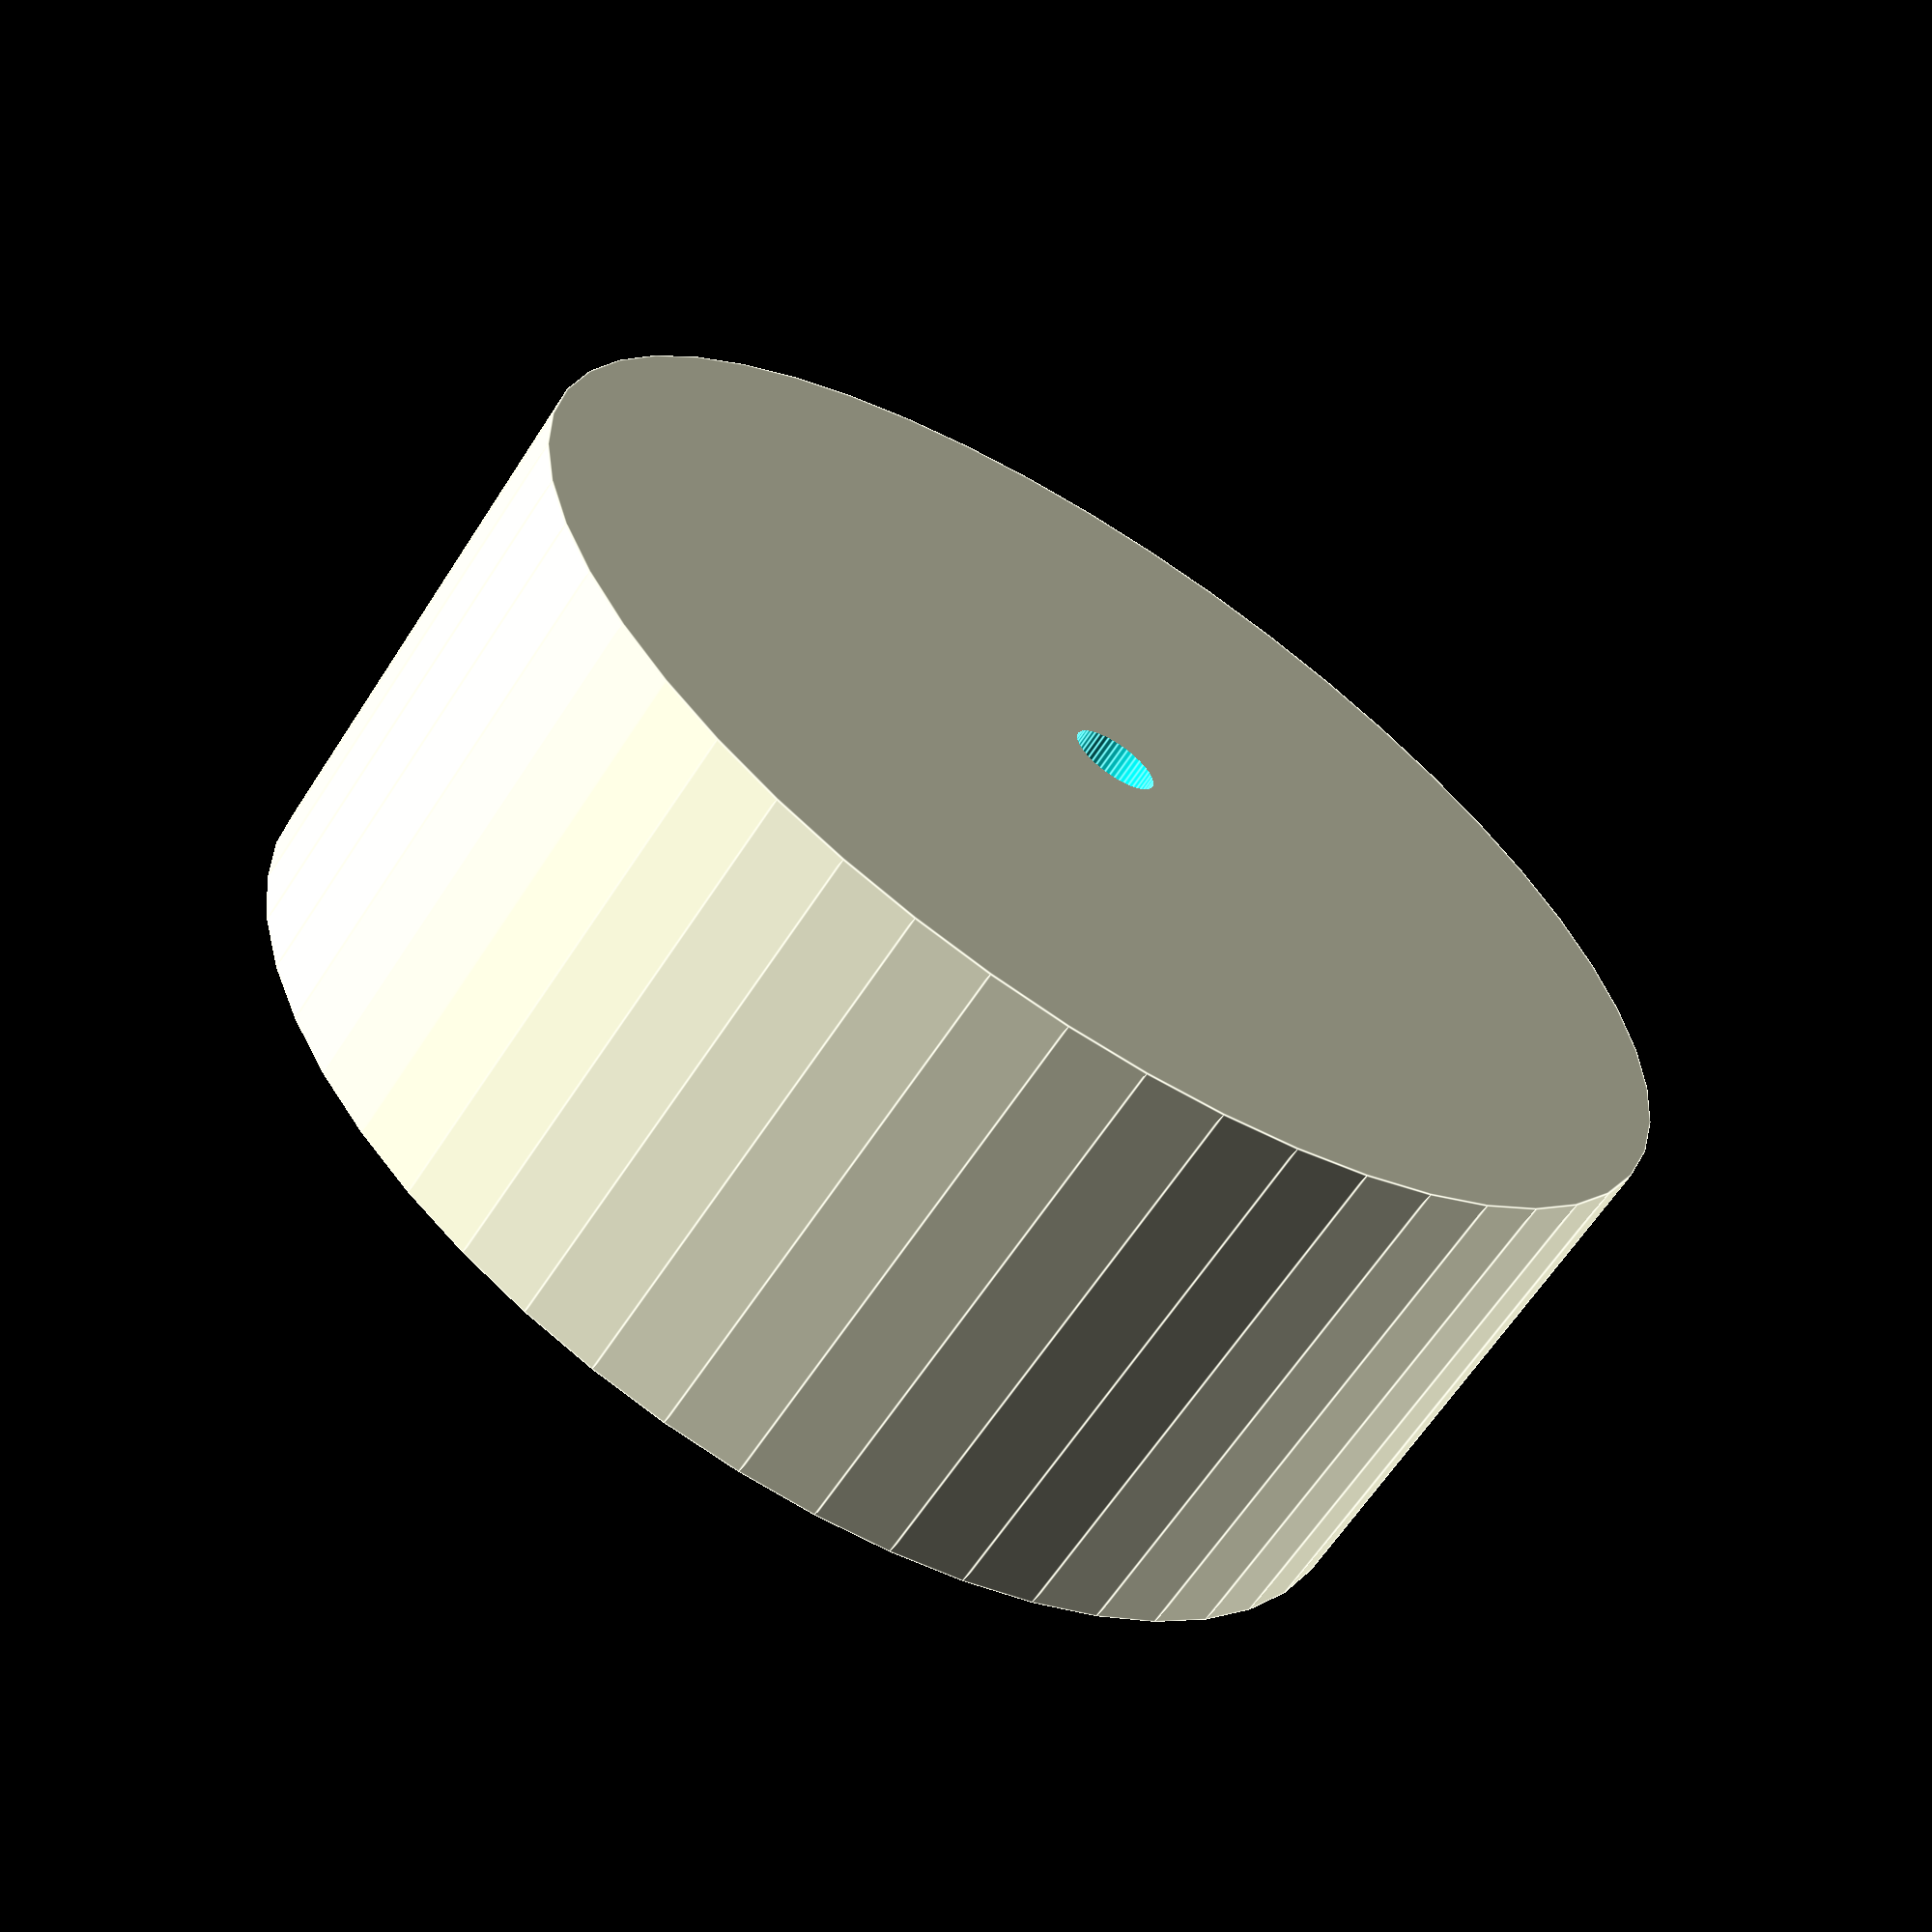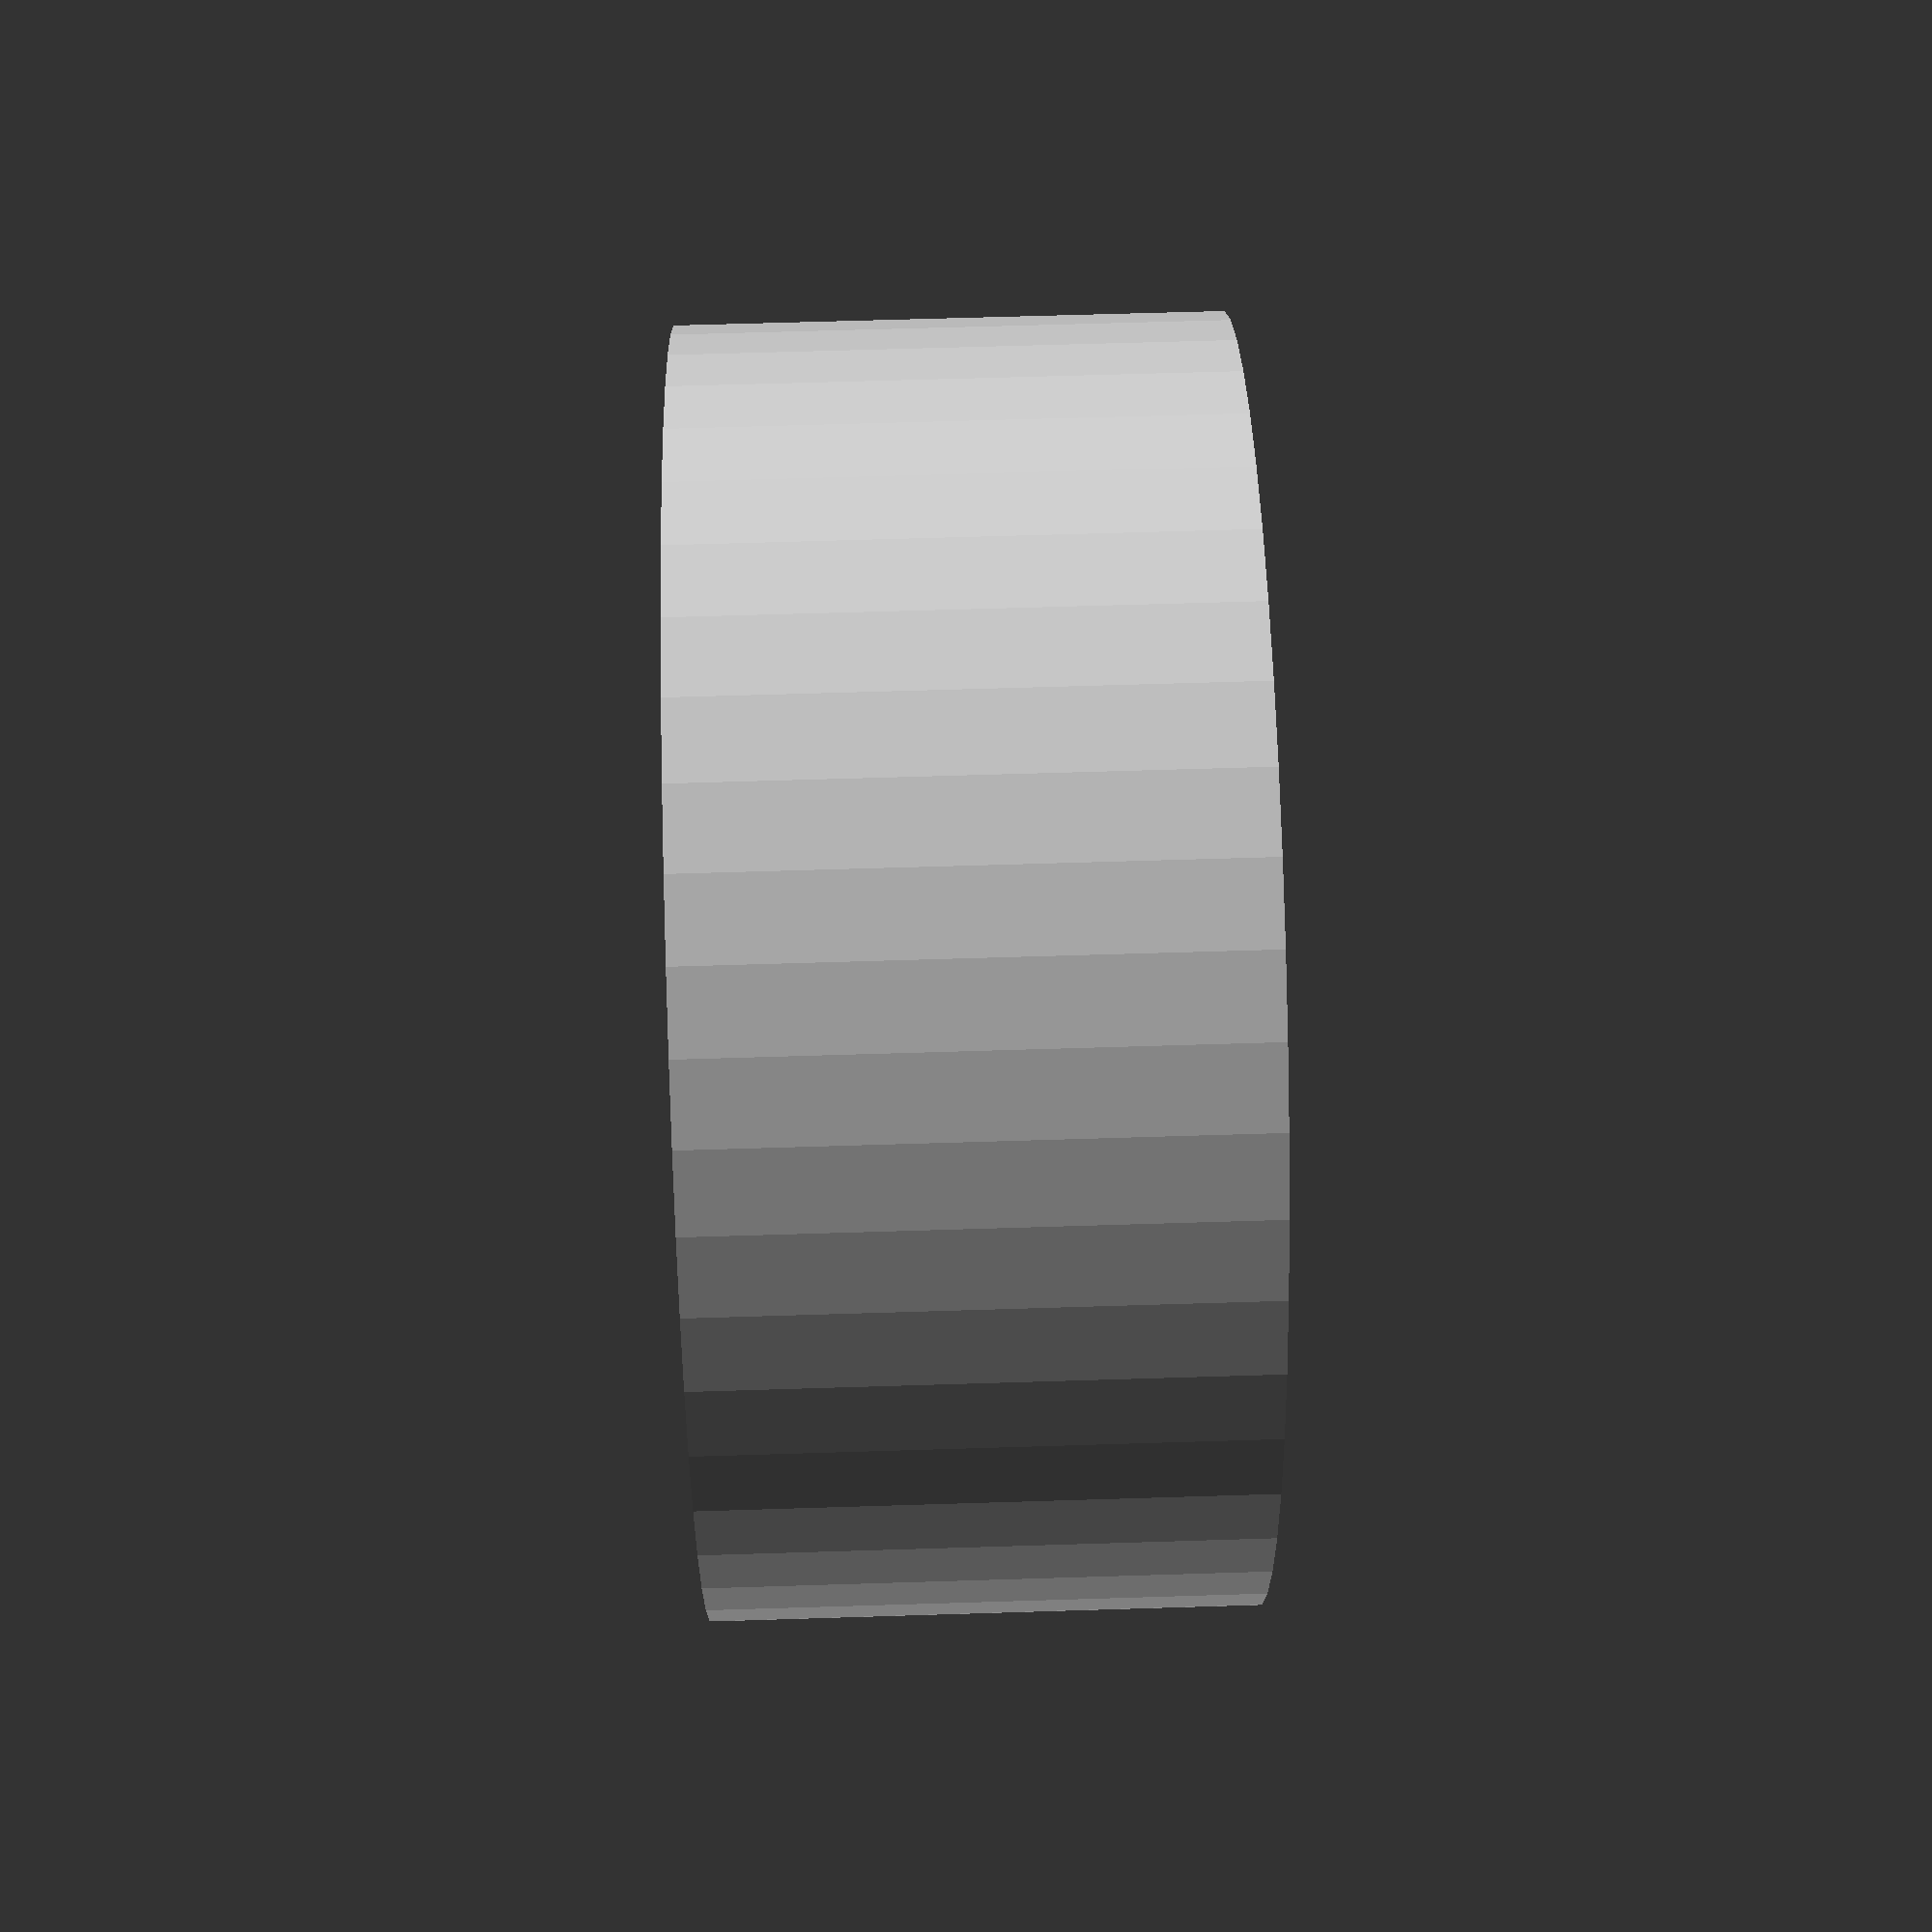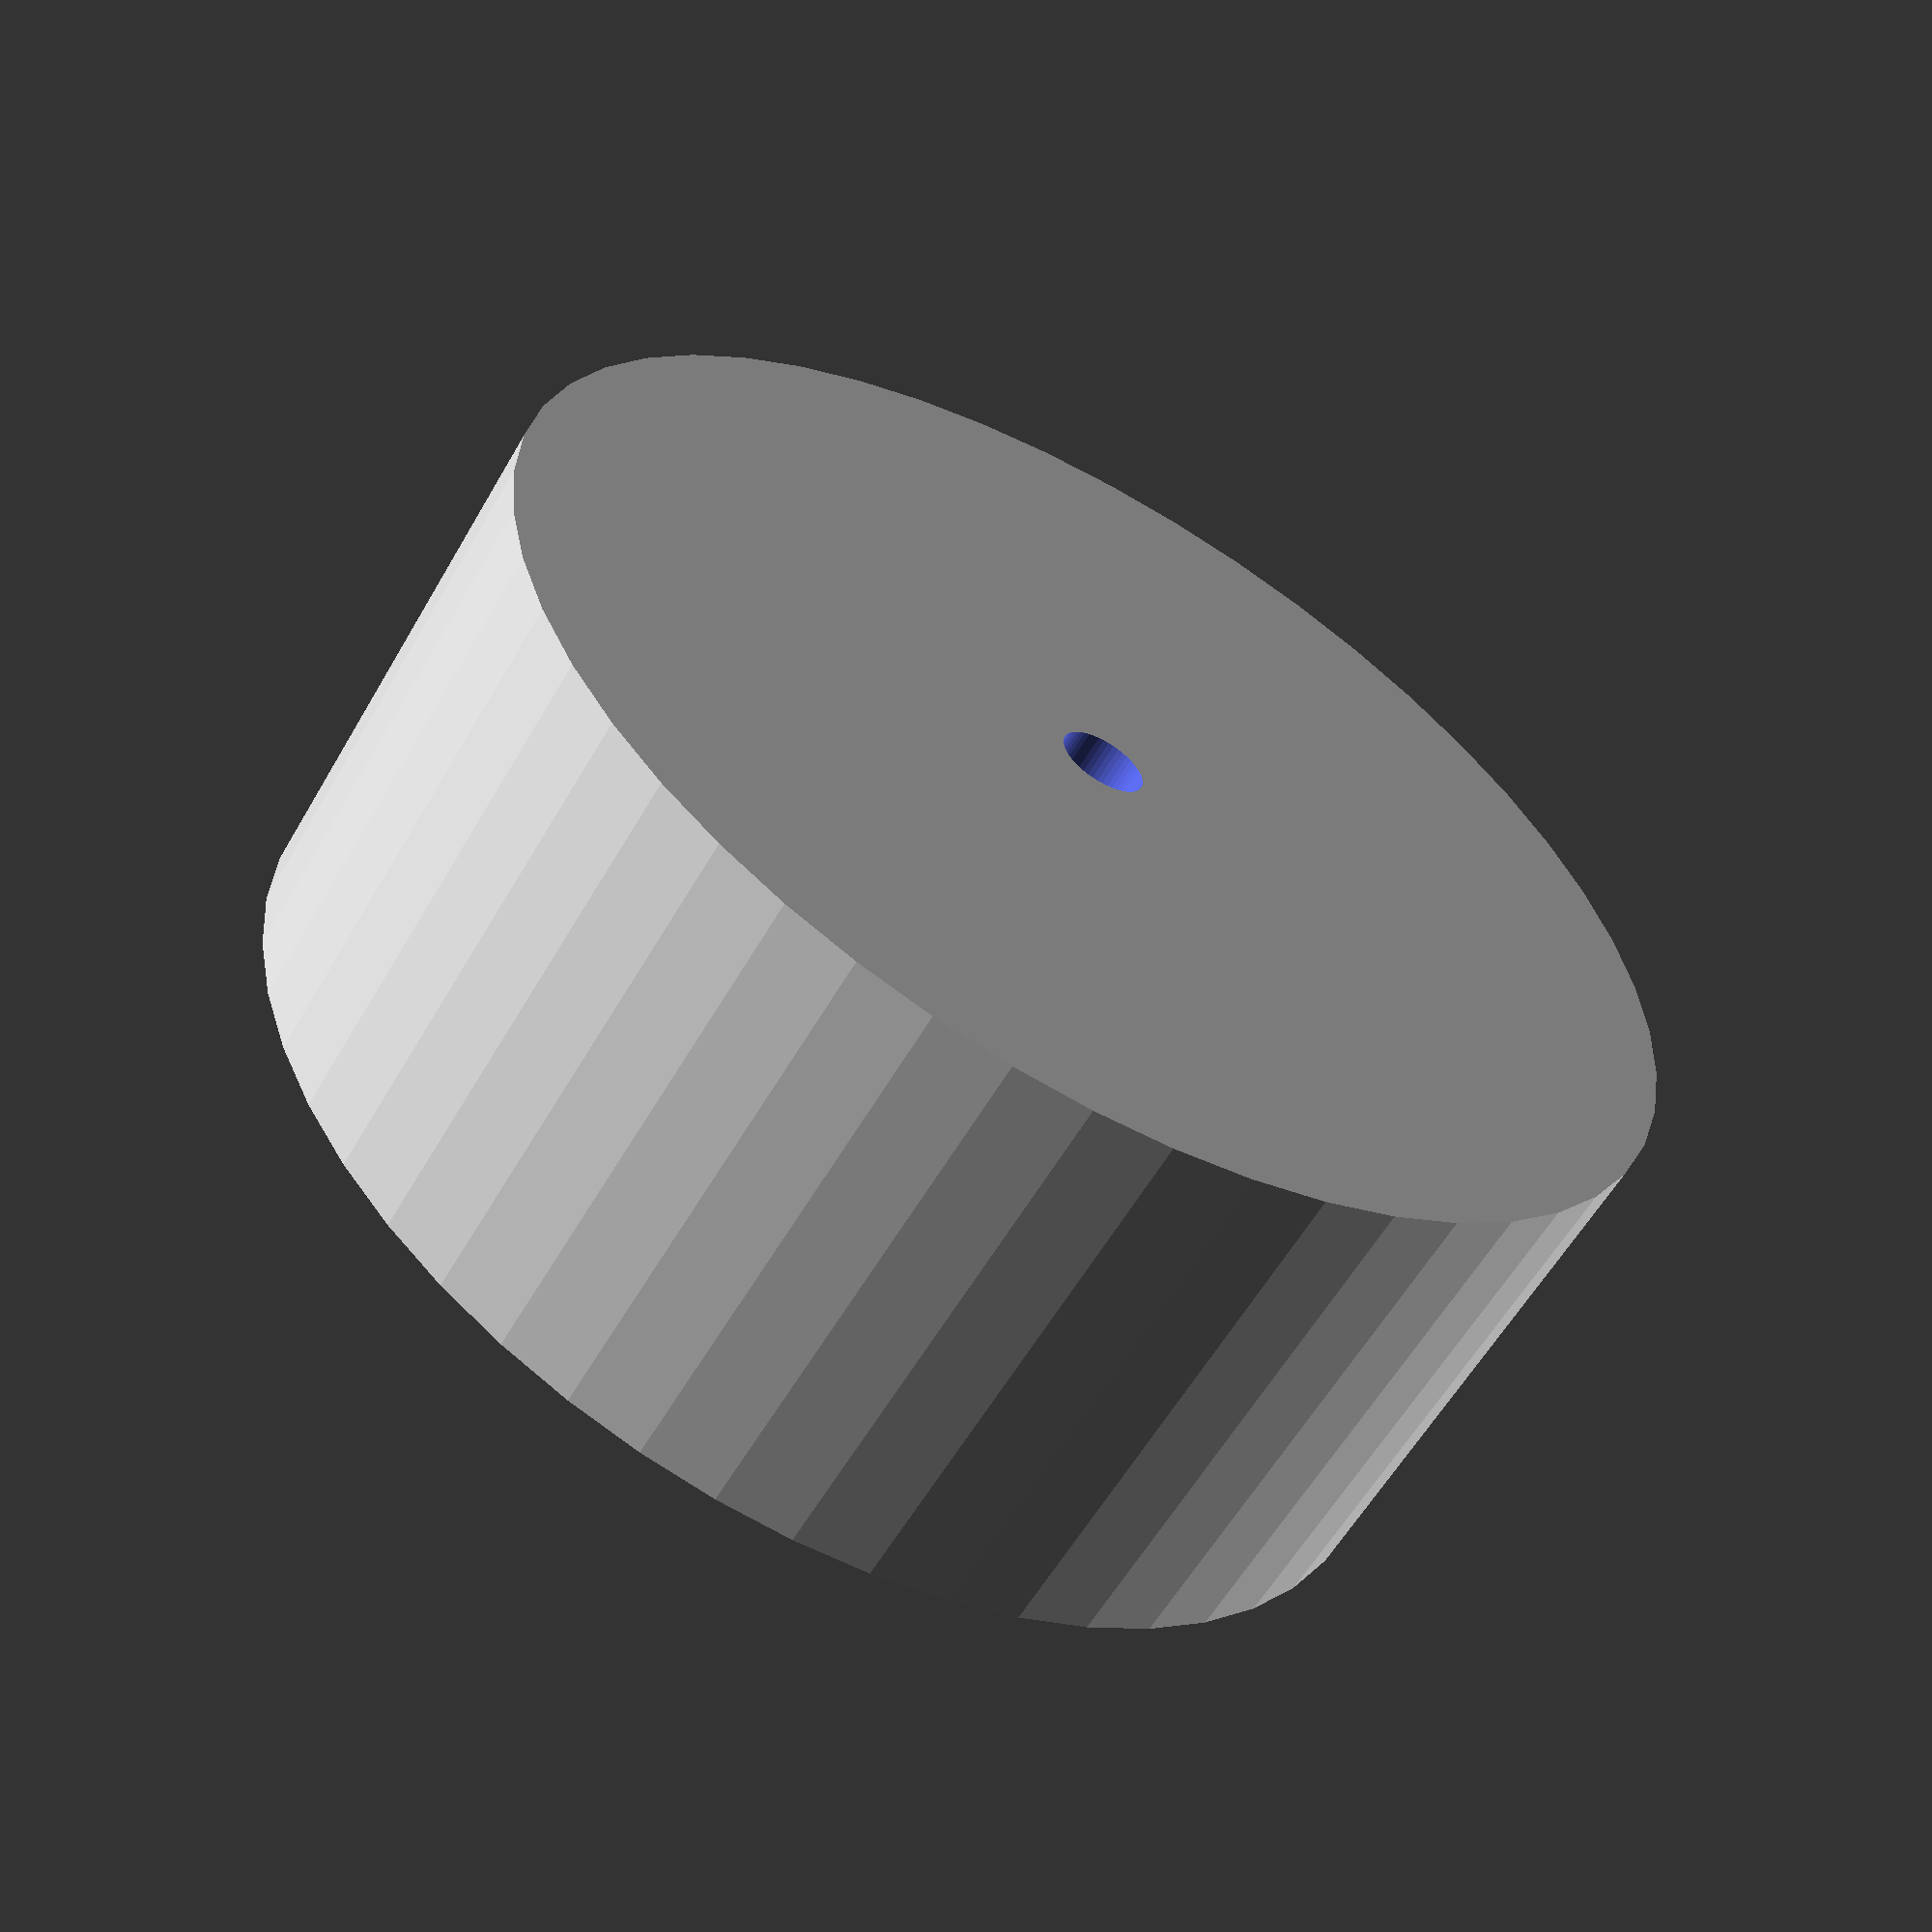
<openscad>
$fn = 50;


difference() {
	union() {
		translate(v = [0, 0, -9.0000000000]) {
			cylinder(h = 18, r = 21.5000000000);
		}
	}
	union() {
		translate(v = [0, 0, -100.0000000000]) {
			cylinder(h = 200, r = 1.5000000000);
		}
	}
}
</openscad>
<views>
elev=243.3 azim=218.6 roll=212.9 proj=p view=edges
elev=116.3 azim=71.5 roll=271.8 proj=p view=solid
elev=238.5 azim=78.1 roll=209.8 proj=p view=solid
</views>
